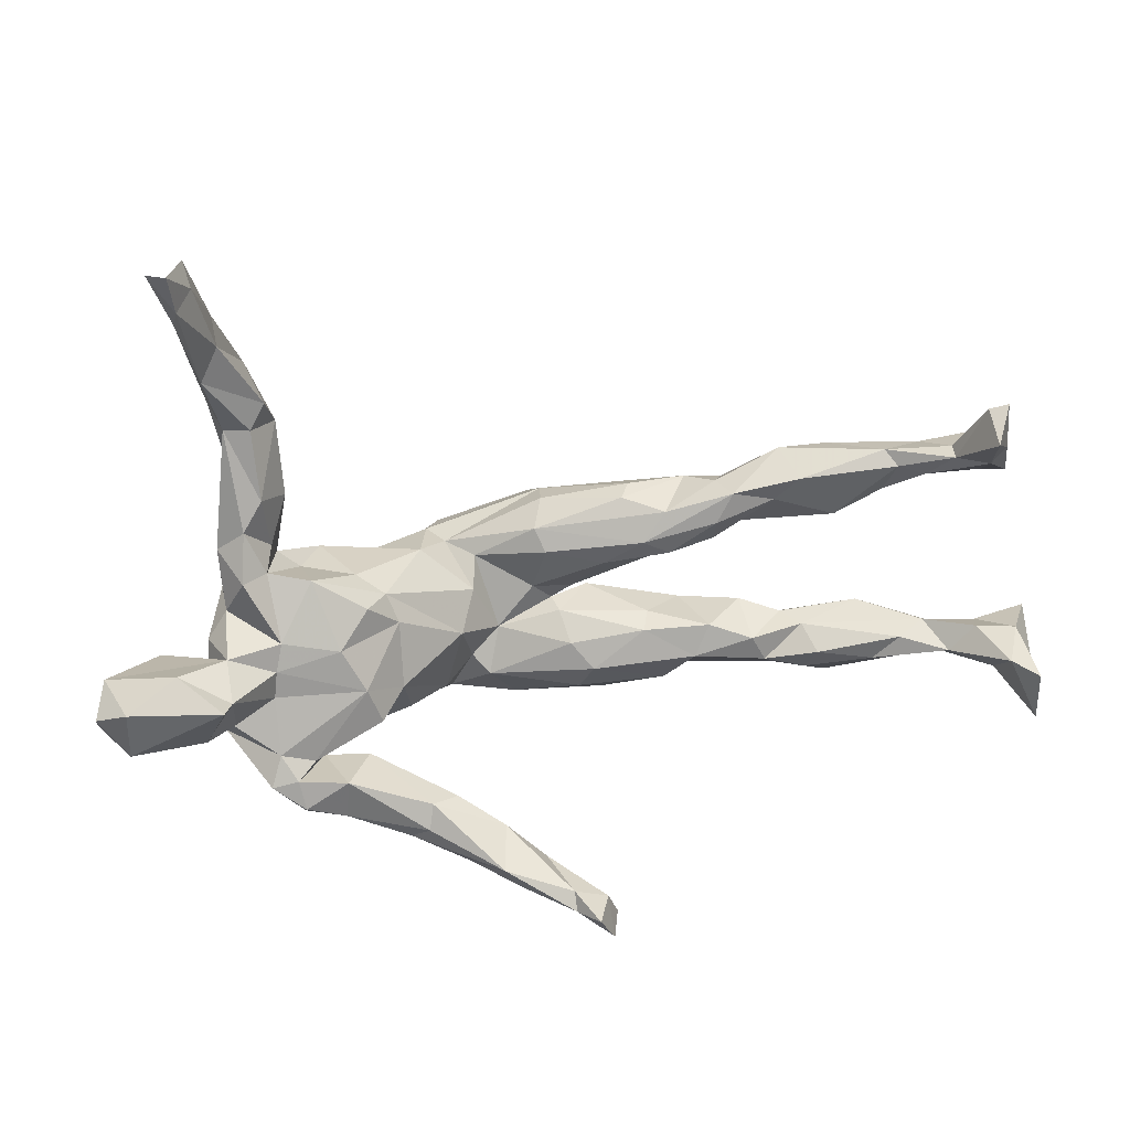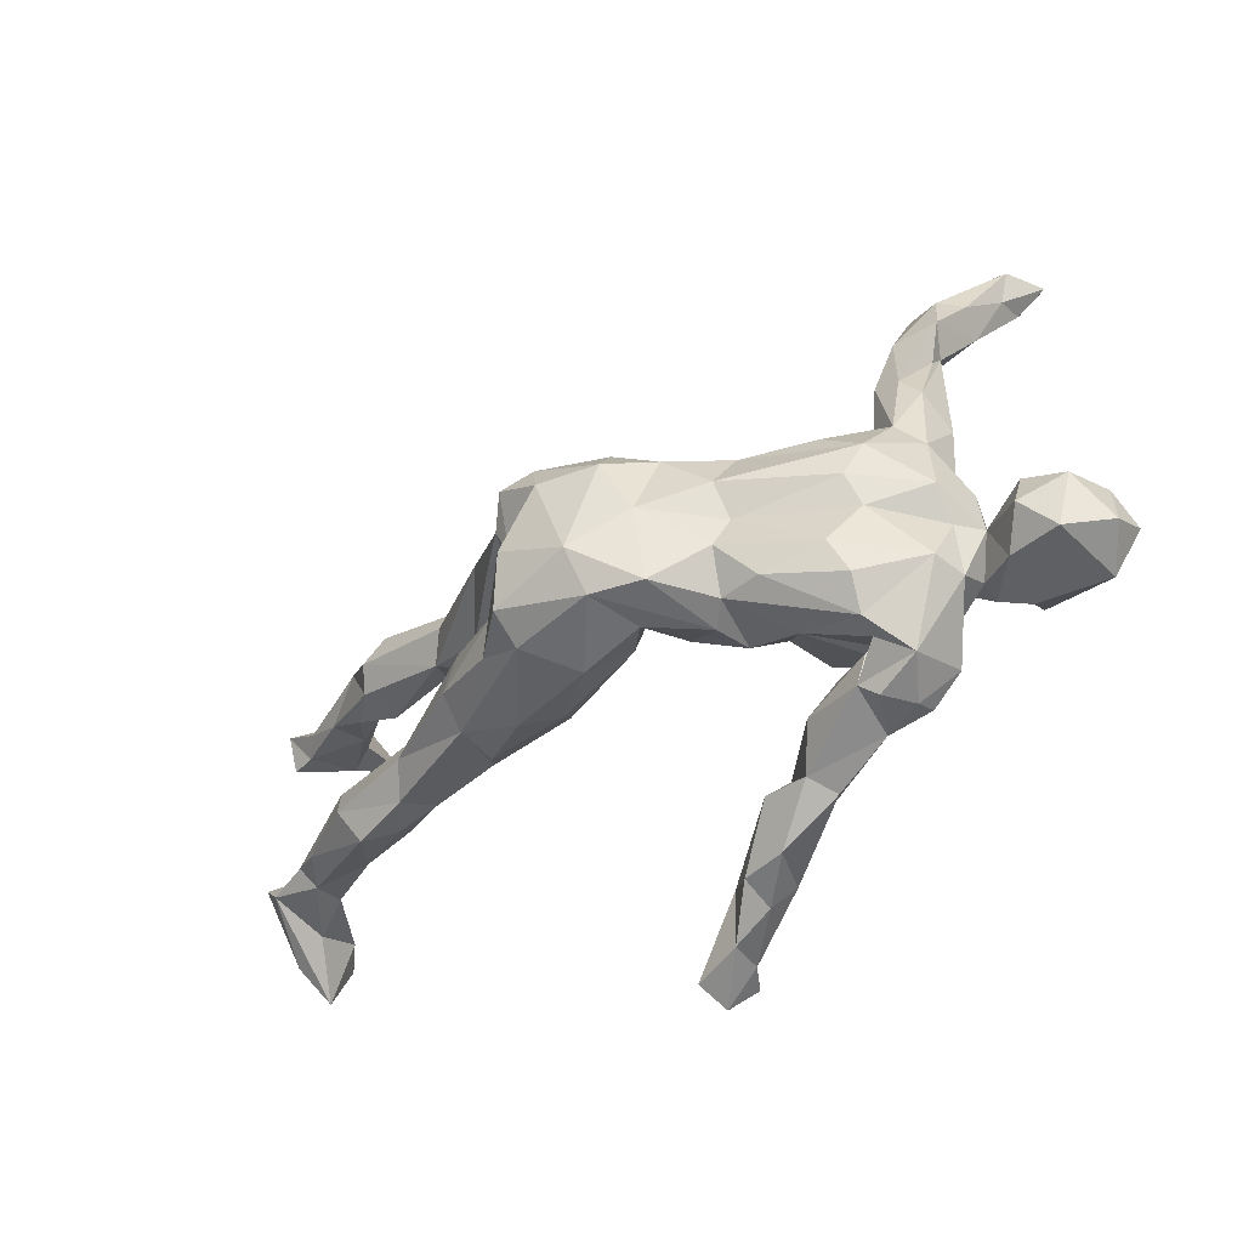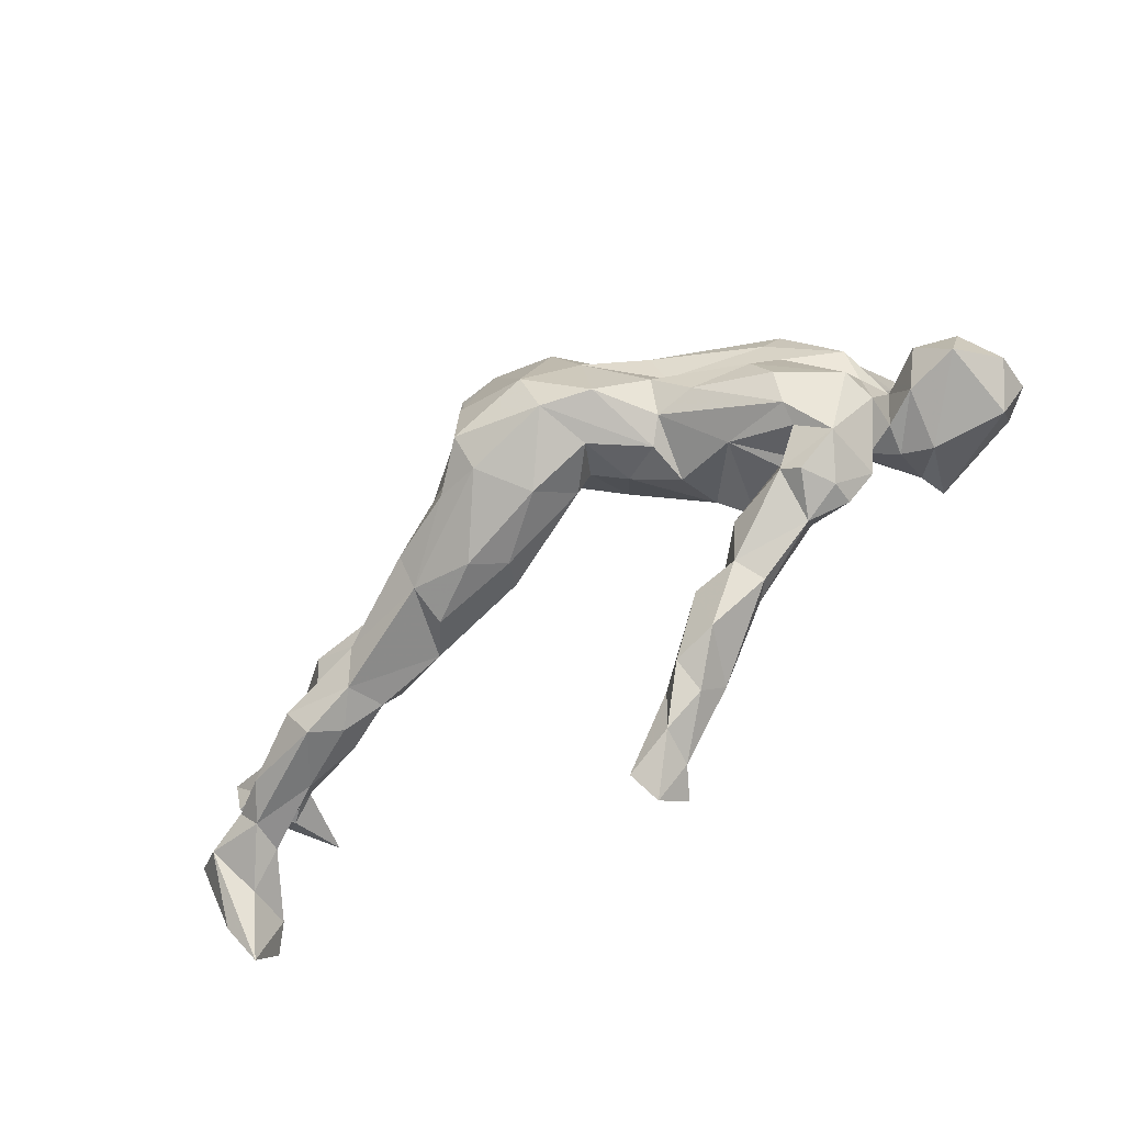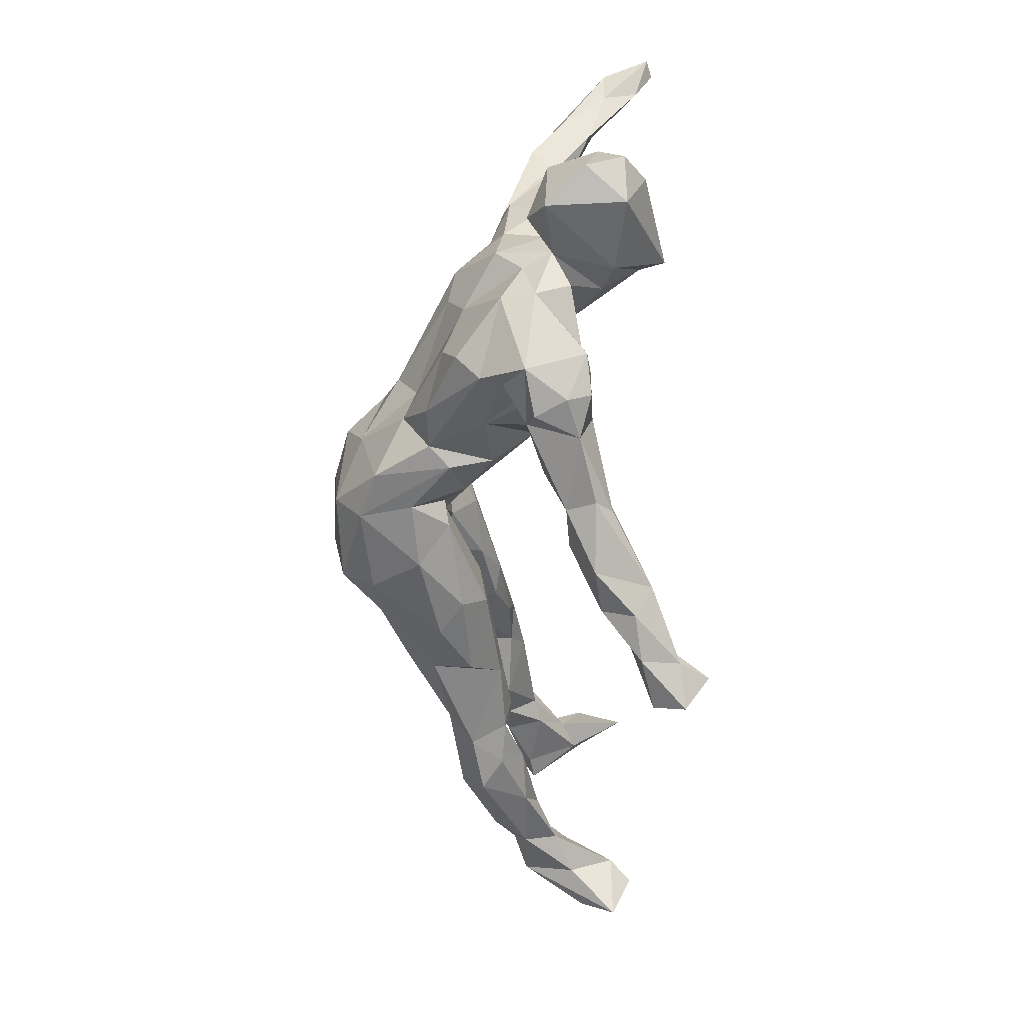
<metadata>
{"format":"obj","ext":"obj","renderer":"f3d","projection":"perspective","resolution":1024,"background":"white","views":[{"elev":15.0,"azim":-12.9,"up":"+Y"},{"elev":-45.3,"azim":-144.1,"up":"+Y"},{"elev":-78.7,"azim":-146.6,"up":"+Y"},{"elev":-57.5,"azim":-93.0,"up":"+Y"}]}
</metadata>
<code>
v 0.1031 -0.4411 0.2843
v 0.07256 -0.3996 0.3202
v 0.119 -0.4192 0.2373
v 0.04066 -0.4067 0.2129
v 0.04494 -0.3704 0.2628
v 0.04656 -0.3996 0.2737
v 0.09842 -0.384 0.2594
v -0.02549 -0.3818 0.1992
v -0.05466 -0.344 0.2244
v -0.08817 -0.361 0.1336
v 0.01949 -0.3416 0.1838
v -0.01882 -0.3618 0.1484
v -0.1823 -0.3112 0.1298
v -0.04204 -0.2902 0.1708
v -0.1584 -0.2945 0.1577
v -0.08952 -0.2909 0.09566
v -0.1094 -0.251 0.1315
v 0.7954 -0.1557 0.2382
v -0.1598 -0.2999 0.08602
v -0.1522 -0.2536 0.1533
v -0.2777 -0.2821 0.09943
v -0.3389 -0.2763 0.07638
v -0.3411 -0.2614 0.1129
v -0.3099 -0.2808 0.02892
v 0.7851 -0.0785 0.2711
v -0.2336 -0.1994 0.05341
v 0.7531 -0.09259 0.1607
v -0.2836 -0.2581 0.01864
v -0.1876 -0.2391 0.05124
v -0.3919 -0.2261 0.1036
v 0.8154 -0.1131 0.1831
v 0.5289 -0.1341 -0.01144
v 0.6509 -0.08388 0.01629
v 0.4842 -0.117 0.0197
v 0.6892 -0.0859 0.07373
v -0.3002 -0.2084 0.01921
v -0.2768 -0.2212 0.1202
v 0.4403 -0.1214 -0.03356
v 0.1763 -0.1653 -0.09798
v -0.2416 -0.1889 -0.04317
v -0.3335 -0.2292 -0.0197
v 0.752 -0.06263 0.2335
v 0.1284 -0.1504 -0.06287
v 0.5834 -0.09555 0.06781
v 0.2696 -0.1327 -0.1065
v 0.6208 -0.05616 0.09042
v 0.7842 -0.02655 0.1706
v -0.3522 -0.2157 0.1123
v -0.3774 -0.2562 0.01124
v 0.03634 -0.1756 -0.1368
v 0.6902 -0.0724 0.1278
v 0.7101 -0.052 0.05381
v -0.3226 -0.1916 0.09052
v -0.3131 -0.1947 0.03169
v 0.7262 -0.02845 0.1453
v 0.2653 -0.1385 -0.04285
v -0.04012 -0.156 -0.235
v 0.6633 -0.03307 0.07691
v 0.5475 -0.09367 -0.04609
v 0.78 -0.05769 0.0793
v 0.4168 -0.09939 0.02202
v -0.452 -0.1537 0.02288
v -0.1464 -0.1684 -0.09457
v -0.3507 -0.1808 -0.09287
v -0.1544 -0.1532 -0.02765
v -0.3391 -0.2228 -0.05507
v 0.7459 -0.03415 0.09075
v -0.2394 -0.1546 -0.1349
v 0.09176 -0.1579 -0.2114
v 0.4943 -0.08336 0.05722
v -0.06579 -0.1626 -0.1525
v -0.3766 -0.1767 0.09762
v -0.1172 -0.1548 -0.2129
v -0.2156 -0.1389 0.07984
v -0.1771 -0.1564 -0.1286
v 0.5687 -0.03144 -0.01983
v 0.4093 -0.08553 -0.07602
v 0.823 -0.01078 0.1032
v 0.3037 -0.09172 0.007981
v 0.3923 -0.06074 0.03077
v 0.1588 -0.1285 -0.1997
v -0.08899 -0.1358 -0.06863
v 0.1432 -0.1119 -0.02337
v -0.4391 -0.1488 -0.02916
v 0.4774 -0.04403 0.02197
v 0.4091 -0.05042 -0.06354
v 0.2663 -0.09892 -0.1539
v 0.5735 -0.013 0.005673
v -0.1763 -0.09856 0.03909
v 0.452 -0.03099 -0.01395
v -0.1945 -0.1028 -0.1714
v -0.4896 -0.1317 0.1407
v -0.603 -0.1416 0.1505
v 0.108 -0.06998 -0.03637
v 0.3253 -0.03931 0.01156
v 0.223 -0.04799 -0.01032
v -0.01403 -0.1293 -0.09205
v -0.4529 -0.1235 0.07747
v 0.3889 -0.01235 -0.03824
v 0.09265 -0.1282 -0.2626
v -0.5061 -0.1298 0.04763
v -0.5438 -0.08657 0.005402
v -0.06951 -0.04091 -0.03443
v -0.04159 -0.09758 -0.09991
v 0.2997 -0.01603 -0.08719
v -0.3297 -0.1265 -0.1137
v 0.2376 -0.04721 -0.1608
v 0.2361 -0.02513 -0.04262
v -0.3818 -0.08652 0.08721
v -0.2415 -0.08416 0.09459
v -0.4443 -0.1124 0.1254
v 0.1355 -0.07164 -0.2135
v 0.1765 -0.02346 -0.1677
v -0.4535 -0.05964 0.1847
v 0.1542 0.003814 -0.1262
v 0.0967 -0.02315 -0.072
v -0.3731 -0.06366 -0.08389
v -0.608 -0.06889 0.1811
v 0.09093 -0.009132 -0.1047
v -0.6459 -0.1131 0.08667
v -0.03314 -0.09756 -0.2776
v -0.4687 -0.06243 0.2228
v -0.4544 -0.07565 0.004018
v -0.2128 -0.05066 -0.1529
v -0.5889 -0.1387 0.02958
v 0.008971 0.04093 -0.288
v 0.001665 -0.05178 -0.09843
v 0.0561 0.01567 -0.0866
v 0.121 0.01136 -0.09343
v -0.6116 -0.04908 0.03328
v -0.3614 -0.01657 -0.1087
v 0.07309 -0.0457 -0.2827
v -0.2068 0.000744 -0.1841
v -0.1805 0.003431 0.02989
v -0.4752 -0.001069 0.04085
v 0.1363 0.006353 -0.1496
v -0.6507 -0.08454 0.1452
v -0.4541 -0.01295 0.116
v -0.4583 -0.03363 -0.03817
v -0.3785 -0.04549 0.09194
v -0.3699 -0.001358 0.09047
v -0.4794 -0.06389 0.04869
v 0.1081 0.04478 -0.2469
v 0.09087 -0.0007555 -0.2364
v -0.2807 -0.01778 0.09688
v 0.2785 0.06697 -0.07733
v 0.1811 0.05594 -0.1767
v -0.1175 -0.04249 -0.2397
v -0.5321 -0.01698 0.1718
v -0.6346 -0.03316 0.1082
v 0.3379 0.09845 -0.01518
v 0.2616 0.08055 -0.00325
v -0.5464 -0.02521 0.02804
v -0.04393 0.01971 -0.07285
v -0.1991 0.04745 0.02033
v 0.1608 0.0618 -0.03233
v -0.2348 0.03921 0.07063
v -0.08208 0.04145 -0.2676
v -0.1399 0.06308 -0.2072
v 0.3889 0.1198 -0.03423
v 0.5221 0.1395 0.03383
v 0.3305 0.1318 0.02506
v 0.54 0.1564 -0.02082
v -0.07771 0.08462 -0.142
v 0.2168 0.1003 0.001786
v 0.07734 0.07896 -0.2802
v 0.06876 0.08118 -0.04631
v -0.3893 0.03252 -0.09898
v 0.2519 0.1497 0.005067
v 0.205 0.1033 -0.1729
v 0.6007 0.1776 0.03867
v 0.6597 0.2014 0.04146
v -0.2435 0.07717 0.005344
v -0.0353 0.06807 -0.1044
v 0.4576 0.2052 0.05835
v -0.07326 0.09852 -0.2283
v 0.05243 0.1183 -0.05743
v 0.07378 0.1464 -0.2087
v -0.2229 0.06697 -0.1464
v -0.3197 0.08945 0.07123
v 0.4223 0.168 0.03285
v -0.1014 0.09783 -0.1774
v 0.3549 0.1804 0.03356
v 0.7854 0.2123 0.09618
v 0.02994 0.1033 -0.2654
v -0.1266 0.0869 -0.08809
v -0.446 0.06347 -0.02471
v 0.5226 0.1877 -0.04935
v 0.7461 0.213 0.08621
v 0.6082 0.2241 0.08802
v -0.3248 0.08857 -0.0207
v 0.3588 0.1548 -0.0662
v -0.3277 0.07925 -0.1031
v 0.3 0.1918 -0.06189
v 0.7191 0.2282 0.05831
v 0.07039 0.1598 -0.09207
v 0.6484 0.2129 0.1017
v 0.4827 0.221 -0.04817
v -0.2872 0.1041 -0.0819
v 0.2472 0.1591 -0.119
v -0.4085 0.1051 -0.04523
v -0.3849 0.1026 0.06119
v -0.4469 0.04401 0.0461
v 0.3597 0.1901 -0.05397
v 0.6804 0.2471 0.1462
v 0.3377 0.1929 -0.01189
v 0.1888 0.1689 -0.02904
v 0.2062 0.1848 -0.05771
v 0.08081 0.1639 -0.1446
v 0.5904 0.2491 0.07242
v 0.7281 0.2406 0.1716
v 0.5862 0.2367 -0.002266
v 0.6823 0.261 0.1235
v 0.6543 0.2558 0.05621
v 0.7036 0.2882 0.2593
v 0.7804 0.2627 0.06861
v 0.4404 0.2426 -0.007903
v 0.5223 0.2464 -0.009335
v 0.7485 0.2686 0.1838
v 0.7475 0.28 0.09537
v -0.3736 0.1382 0.03008
v -0.3613 0.1161 -0.01794
v -0.4244 0.09332 0.08844
v 0.7424 0.3389 0.1982
v -0.3912 0.2168 0.07324
v -0.4189 0.1682 0.06975
v -0.3726 0.2358 -0.01638
v -0.4567 0.1379 0.03796
v 0.7157 0.3296 0.1825
v -0.35 0.2147 0.02237
v -0.4438 0.1815 -0.0149
v -0.3628 0.3321 0.03589
v -0.443 0.2928 0.03212
v -0.3971 0.3389 0.006747
v -0.4138 0.2186 -0.02278
v -0.4431 0.3254 0.05948
v -0.4627 0.3622 0.02258
v -0.3817 0.3652 0.07309
v -0.4039 0.3251 0.07551
v -0.476 0.4068 0.1189
v -0.4549 0.4358 0.04616
v -0.4079 0.4234 0.04723
v -0.4522 0.4609 0.1273
v -0.5121 0.5222 0.203
v -0.488 0.4285 0.07276
v -0.4577 0.5043 0.1158
v -0.5134 0.4979 0.1471
v -0.4885 0.5529 0.1775
v -0.5283 0.5578 0.1475
v -0.5539 0.5796 0.2225
v -0.4991 0.5923 0.1689
v -0.5253 0.5762 0.2324
f 80 61 85
f 71 97 104
f 164 174 177
f 182 159 179
f 196 208 209
f 182 164 209
f 209 164 196
f 18 27 60
f 31 47 25
f 42 25 47
f 35 27 51
f 27 42 51
f 51 42 55
f 55 42 47
f 58 51 55
f 46 51 58
f 79 61 80
f 79 80 95
f 56 79 83
f 83 79 96
f 79 95 96
f 43 56 83
f 83 96 94
f 43 83 97
f 83 94 97
f 82 71 104
f 82 104 103
f 63 71 82
f 75 68 91
f 96 95 108
f 94 96 116
f 97 94 127
f 97 127 104
f 127 94 116
f 104 127 103
f 77 87 86
f 86 90 88
f 76 86 88
f 59 77 86
f 59 86 76
f 52 76 88
f 52 33 76
f 33 59 76
f 45 69 81
f 69 39 50
f 39 69 45
f 77 45 87
f 59 38 77
f 32 38 59
f 33 32 59
f 126 158 185
f 166 185 178
f 166 126 185
f 143 166 178
f 126 121 158
f 144 166 143
f 144 126 166
f 144 132 126
f 112 132 144
f 132 121 126
f 100 121 132
f 100 57 121
f 69 57 100
f 132 81 100
f 112 81 132
f 87 112 107
f 148 133 159
f 148 124 133
f 129 146 156
f 129 136 146
f 152 146 151
f 146 152 156
f 151 146 160
f 91 124 148
f 128 127 119
f 127 116 119
f 116 108 115
f 119 116 115
f 108 105 115
f 96 108 116
f 108 95 105
f 105 95 99
f 95 80 99
f 90 86 99
f 73 75 91
f 73 63 75
f 63 57 71
f 63 73 57
f 50 97 71
f 80 90 99
f 85 90 80
f 90 85 88
f 61 70 85
f 46 58 85
f 70 46 85
f 85 58 88
f 50 43 97
f 34 70 61
f 70 44 46
f 99 86 105
f 50 71 57
f 20 26 37
f 17 26 20
f 21 22 24
f 21 24 28
f 19 21 28
f 194 169 206
f 207 208 196
f 177 196 164
f 65 63 82
f 165 169 177
f 186 179 199
f 175 190 210
f 183 181 175
f 183 175 217
f 169 183 206
f 177 169 207
f 196 177 207
f 224 216 229
f 216 220 229
f 18 31 25
f 27 18 42
f 40 75 65
f 75 40 66
f 89 65 82
f 65 75 63
f 75 66 68
f 66 64 68
f 64 106 68
f 106 64 84
f 89 82 103
f 103 154 155
f 155 154 186
f 155 186 173
f 21 13 15
f 26 17 29
f 19 29 17
f 16 19 17
f 14 16 17
f 19 10 13
f 16 10 19
f 16 12 10
f 11 16 14
f 11 12 16
f 5 11 14
f 12 8 10
f 11 4 12
f 3 4 11
f 3 11 7
f 201 235 227
f 222 201 227
f 201 231 235
f 230 222 227
f 215 224 229
f 215 219 224
f 201 187 231
f 222 199 201
f 180 173 191
f 173 199 191
f 168 187 201
f 139 187 168
f 131 139 168
f 29 36 26
f 199 193 201
f 199 222 191
f 188 192 198
f 212 198 218
f 188 198 212
f 172 163 212
f 158 159 176
f 158 148 159
f 170 143 178
f 146 170 160
f 160 170 192
f 188 160 192
f 160 188 163
f 163 188 212
f 121 148 158
f 136 143 147
f 144 143 136
f 144 136 119
f 146 147 170
f 146 136 147
f 73 91 148
f 73 148 121
f 119 112 144
f 115 112 119
f 112 115 113
f 107 112 113
f 105 113 115
f 107 113 105
f 105 86 107
f 57 73 121
f 50 57 69
f 86 87 107
f 45 81 87
f 158 176 185
f 170 147 143
f 69 100 81
f 87 81 112
f 67 52 58
f 67 58 55
f 47 67 55
f 60 52 67
f 67 47 78
f 231 236 233
f 138 141 203
f 135 138 203
f 125 120 130
f 102 125 130
f 130 120 150
f 102 130 153
f 130 150 153
f 141 145 180
f 203 141 223
f 141 180 202
f 141 202 223
f 203 223 228
f 223 202 226
f 226 202 221
f 228 223 226
f 228 226 236
f 236 225 239
f 236 226 225
f 239 232 238
f 240 239 238
f 240 238 243
f 238 232 242
f 237 233 236
f 236 239 240
f 237 236 240
f 237 240 245
f 238 242 243
f 243 242 246
f 237 245 241
f 242 241 246
f 241 245 249
f 241 249 246
f 19 13 21
f 2 1 7
f 6 1 2
f 60 67 78
f 31 78 47
f 50 39 43
f 39 56 43
f 56 39 45
f 45 38 79
f 56 45 79
f 38 61 79
f 38 34 61
f 34 44 70
f 32 34 38
f 34 32 44
f 35 44 32
f 44 51 46
f 44 35 51
f 60 35 52
f 35 33 52
f 27 35 60
f 31 18 60
f 178 176 182
f 178 182 209
f 200 178 209
f 170 200 192
f 192 204 198
f 178 185 176
f 200 170 178
f 52 88 58
f 77 38 45
f 32 33 35
f 31 60 78
f 180 155 173
f 157 134 155
f 117 139 131
f 123 139 117
f 103 155 134
f 117 84 123
f 106 84 117
f 110 89 134
f 89 103 134
f 64 66 84
f 53 54 40
f 40 65 89
f 74 40 89
f 66 49 84
f 28 41 54
f 41 49 66
f 28 49 41
f 28 24 49
f 41 40 54
f 36 28 54
f 66 40 41
f 29 28 36
f 29 19 28
f 199 173 186
f 211 219 215
f 168 201 193
f 199 179 193
f 227 234 232
f 230 227 232
f 227 235 234
f 235 231 233
f 225 232 239
f 225 230 232
f 231 228 236
f 221 230 225
f 251 246 249
f 5 2 7
f 6 2 5
f 92 111 114
f 114 111 109
f 122 92 114
f 125 93 120
f 120 93 137
f 109 140 114
f 114 140 138
f 149 122 114
f 114 138 149
f 149 138 150
f 120 137 150
f 245 240 247
f 247 240 244
f 245 247 249
f 248 243 246
f 248 246 251
f 93 92 122
f 93 122 118
f 118 122 149
f 221 222 230
f 226 221 225
f 231 187 228
f 203 228 187
f 202 222 221
f 202 191 222
f 180 191 202
f 135 203 187
f 139 135 187
f 157 155 180
f 145 157 180
f 139 142 135
f 123 142 139
f 110 134 145
f 145 134 157
f 142 101 102
f 62 142 123
f 84 62 123
f 140 110 145
f 74 89 110
f 53 74 110
f 53 40 74
f 49 30 62
f 36 54 53
f 48 36 53
f 37 26 36
f 37 36 48
f 49 22 30
f 24 22 49
f 49 62 84
f 20 14 17
f 20 9 14
f 15 9 20
f 13 9 15
f 10 9 13
f 5 14 9
f 8 9 10
f 6 9 8
f 7 11 5
f 6 5 9
f 4 6 8
f 4 8 12
f 1 6 4
f 3 1 4
f 18 25 42
f 234 237 241
f 242 234 241
f 232 234 242
f 235 233 237
f 234 235 237
f 142 153 138
f 135 142 138
f 138 140 141
f 140 145 141
f 244 240 243
f 137 93 118
f 150 118 149
f 137 118 150
f 252 244 248
f 243 248 244
f 247 244 250
f 249 247 250
f 252 248 251
f 250 244 252
f 138 153 150
f 1 3 7
f 249 250 252
f 252 251 249
f 101 125 102
f 92 125 101
f 92 93 125
f 98 101 142
f 111 101 98
f 98 109 111
f 62 98 142
f 111 92 101
f 109 110 140
f 98 72 109
f 72 98 62
f 48 72 30
f 72 53 110
f 72 110 109
f 48 53 72
f 30 22 23
f 23 48 30
f 23 37 48
f 23 21 37
f 21 15 37
f 15 20 37
f 142 102 153
f 62 30 72
f 22 21 23
f 210 205 213
f 190 205 210
f 220 213 229
f 205 215 229
f 213 205 229
f 197 211 205
f 190 197 205
f 197 189 211
f 219 216 224
f 205 211 215
f 168 193 179
f 133 168 179
f 179 186 182
f 186 164 182
f 154 164 186
f 154 174 164
f 174 128 167
f 174 167 177
f 167 165 177
f 167 156 165
f 156 152 165
f 165 183 169
f 165 162 183
f 152 162 165
f 152 151 162
f 183 162 181
f 131 168 133
f 124 131 133
f 124 117 131
f 127 154 103
f 128 119 129
f 128 156 167
f 128 129 156
f 124 106 117
f 91 68 106
f 161 190 175
f 189 184 211
f 174 127 128
f 91 106 124
f 194 209 208
f 207 194 208
f 207 169 194
f 192 200 194
f 204 192 194
f 204 206 217
f 206 183 217
f 204 194 206
f 218 198 217
f 198 204 217
f 217 210 218
f 175 210 217
f 210 214 218
f 214 212 218
f 210 213 214
f 195 172 212
f 200 209 194
f 211 184 219
f 189 197 172
f 197 171 172
f 171 197 190
f 161 163 171
f 161 171 190
f 171 163 172
f 161 160 163
f 160 161 181
f 181 161 175
f 151 160 181
f 162 151 181
f 159 182 176
f 159 133 179
f 184 189 216
f 216 189 195
f 216 195 220
f 219 184 216
f 189 172 195
f 195 212 214
f 195 214 220
f 214 213 220
f 154 127 174
f 129 119 136

</code>
